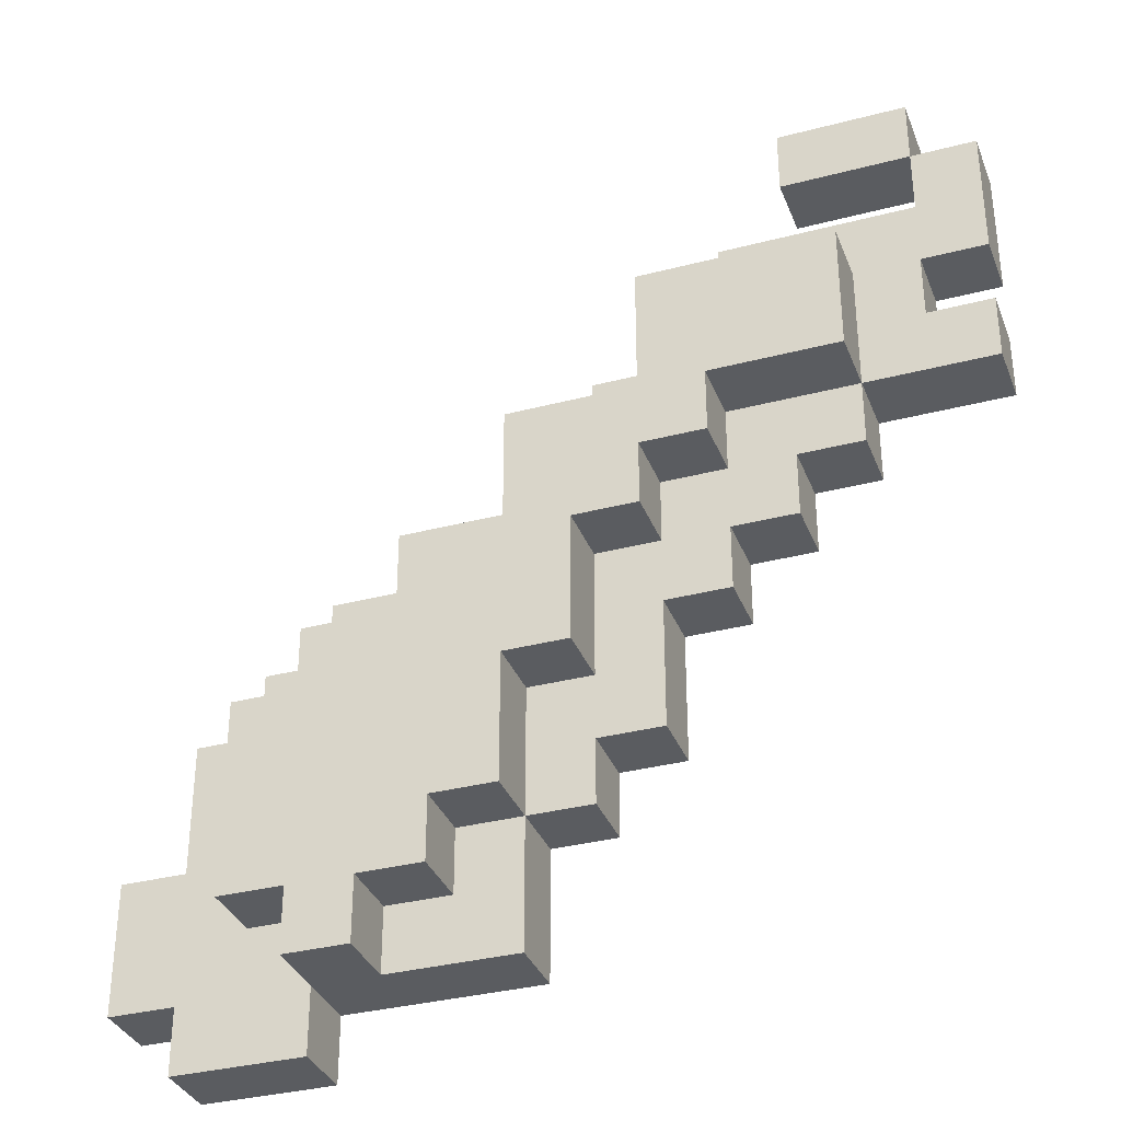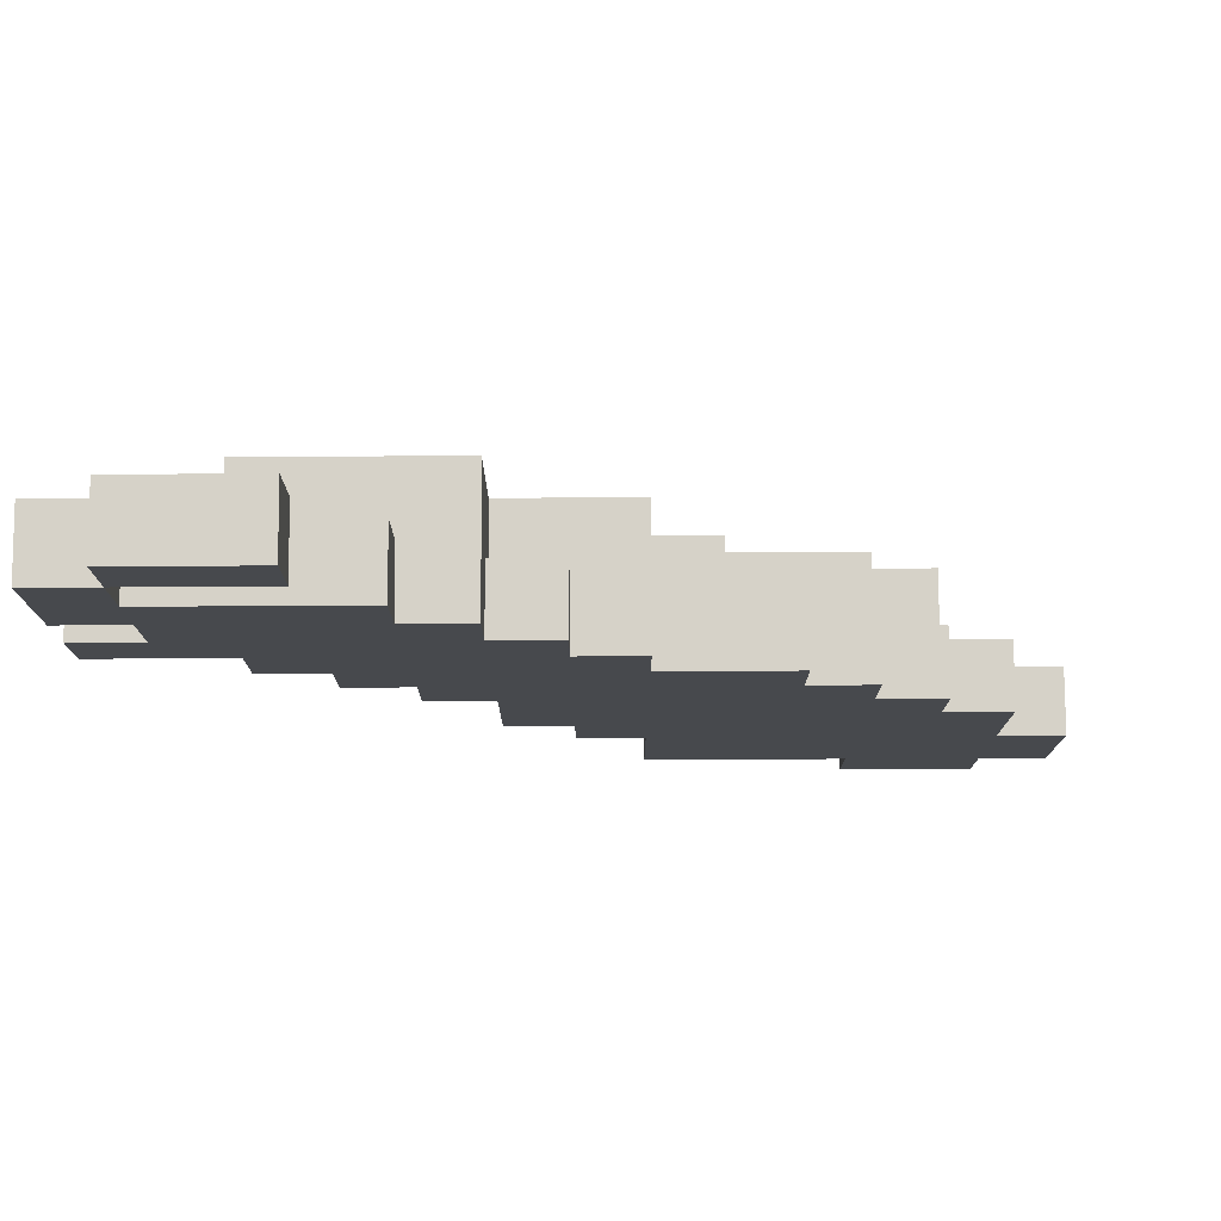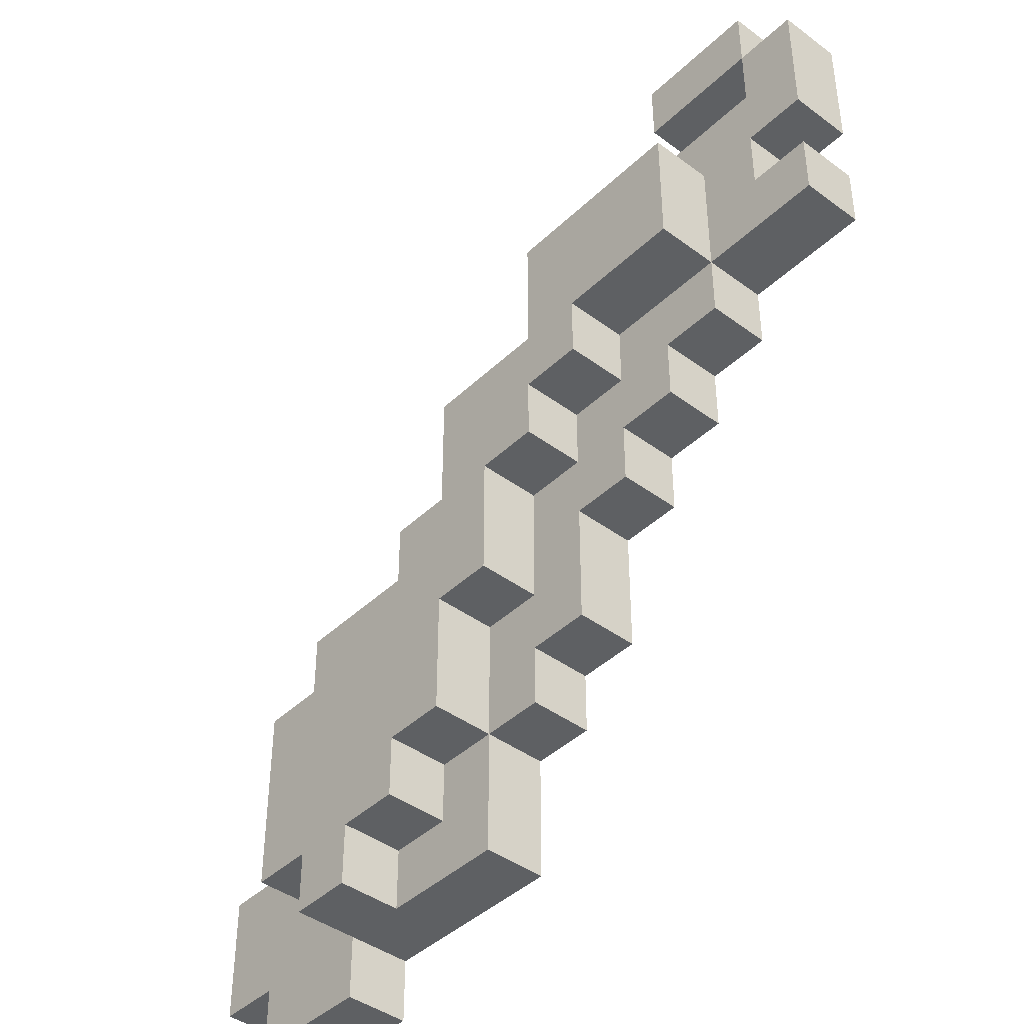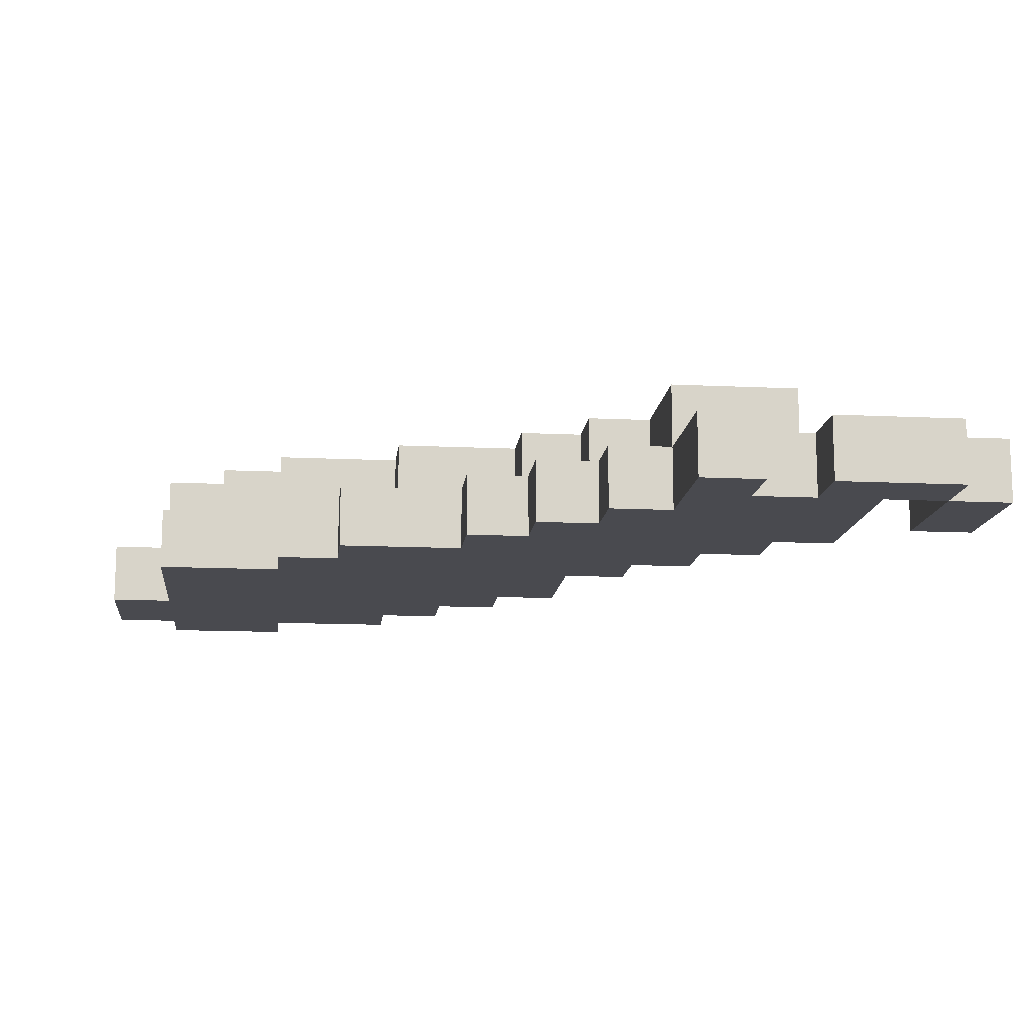
<metadata>
{"format":"obj","ext":"obj","renderer":"f3d","projection":"perspective","resolution":1024,"background":"white","views":[{"elev":-34.2,"azim":-160.5,"up":"+Z"},{"elev":77.9,"azim":-0.3,"up":"+Z"},{"elev":-42.3,"azim":-131.6,"up":"+Z"},{"elev":-13.6,"azim":-96.1,"up":"+Y"}]}
</metadata>
<code>
o
v -0.3 0 0.7
v -0.5 0 0.7
v -0.3 0.1 0.7
v -0.5 0.1 0.7
v -0.5 0 0.6
v -0.6 0 0.6
v -0.5 0.1 0.6
v -0.6 0.1 0.6
v -0.2 0 0.5
v -0.3 0 0.5
v -0.4 0 0.5
v -0.5 0 0.5
v -0.2 0.1 0.5
v -0.3 0.1 0.5
v -0.4 0.1 0.5
v -0.5 0.1 0.5
v -0.1 0 0.4
v -0.2 0 0.4
v -0.1 0.1 0.4
v -0.2 0.1 0.4
v -0.3 0.1 0.4
v -0.4 0.1 0.4
v -0.1 0.2 0.4
v -0.4 0.2 0.4
v 0 0 0.3
v -0.1 0 0.3
v -0.5 0 0.3
v -0.6 0 0.3
v 0 0.1 0.3
v -0.1 0.1 0.3
v -0.5 0.1 0.3
v -0.6 0.1 0.3
v 0.1 0 0.2
v 0 0 0.2
v 0.1 0.1 0.2
v 0 0.1 0.2
v -0.1 0.1 0.2
v 0.1 0.2 0.2
v -0.1 0.2 0.2
v 0.3 0 0.1
v 0.2 0 0.1
v 0.1 0 0.1
v 0.3 0.1 0.1
v 0.2 0.1 0.1
v 0.1 0.1 0.1
v 0.4 0 0
v 0.3 0 0
v 0.4 0.1 0
v 0.3 0.1 0
v 0.2 0.1 0
v 0.1 0.1 0
v 0.2 0.2 0
v 0.1 0.2 0
v 0.5 0 -0.1
v 0.4 0 -0.1
v 0.5 0.1 -0.1
v 0.4 0.1 -0.1
v 0.2 0.1 -0.1
v 0.4 0.2 -0.1
v 0.2 0.2 -0.1
v 0.6 0 -0.2
v 0.5 0 -0.2
v 0.6 0.1 -0.2
v 0.5 0.1 -0.2
v 0.4 0.1 -0.2
v 0.5 0.2 -0.2
v 0.4 0.2 -0.2
v 0.7 0 -0.4
v 0.6 0 -0.4
v 0.7 0.1 -0.4
v 0.6 0.1 -0.4
v -0.3 0 0.6
v -0.5 0 0.6
v -0.3 0.1 0.6
v -0.5 0.1 0.6
v -0.5 0 0.4
v -0.6 0 0.4
v -0.5 0.1 0.4
v -0.6 0.1 0.4
v -0.4 0 0.2
v -0.6 0 0.2
v -0.2 0.1 0.2
v -0.4 0.1 0.2
v -0.6 0.1 0.2
v -0.2 0.2 0.2
v -0.4 0.2 0.2
v -0.3 0 0.1
v -0.4 0 0.1
v -0.1 0.1 0.1
v -0.2 0.1 0.1
v -0.3 0.1 0.1
v -0.4 0.1 0.1
v -0.1 0.2 0.1
v -0.2 0.2 0.1
v -0.2 0 0
v -0.3 0 0
v 0 0.1 0
v -0.1 0.1 0
v -0.2 0.1 0
v -0.3 0.1 0
v 0 0.2 0
v -0.1 0.2 0
v -0.1 0 -0.1
v -0.2 0 -0.1
v -0.1 0.1 -0.1
v -0.2 0.1 -0.1
v 0.1 0.1 -0.2
v 0 0.1 -0.2
v 0.1 0.2 -0.2
v 0 0.2 -0.2
v 0 0 -0.3
v -0.1 0 -0.3
v 0 0.1 -0.3
v -0.1 0.1 -0.3
v 0.1 0 -0.4
v 0 0 -0.4
v 0.2 0.1 -0.4
v 0.1 0.1 -0.4
v 0 0.1 -0.4
v 0.2 0.2 -0.4
v 0.1 0.2 -0.4
v 0.5 0.1 -0.5
v 0.4 0.1 -0.5
v 0.3 0.1 -0.5
v 0.2 0.1 -0.5
v 0.5 0.2 -0.5
v 0.4 0.2 -0.5
v 0.3 0.2 -0.5
v 0.2 0.2 -0.5
v 0.7 0 -0.6
v 0.6 0 -0.6
v 0.4 0 -0.6
v 0.1 0 -0.6
v 0.7 0.1 -0.6
v 0.6 0.1 -0.6
v 0.4 0.1 -0.6
v 0.3 0.1 -0.6
v 0.1 0.1 -0.6
v 0.4 0.2 -0.6
v 0.3 0.2 -0.6
v 0.6 0 -0.7
v 0.4 0 -0.7
v 0.6 0.1 -0.7
v 0.4 0.1 -0.7
v 0.7 0 -0.4
v 0.7 0.1 -0.4
v 0.7 0 -0.5
v 0.7 0.1 -0.5
v 0.7 0 -0.6
v 0.7 0.1 -0.6
v 0.6 0 -0.2
v 0.6 0.1 -0.2
v 0.6 0 -0.3
v 0.6 0.1 -0.3
v 0.6 0 -0.4
v 0.6 0.1 -0.4
v 0.6 0 -0.6
v 0.6 0.1 -0.6
v 0.6 0 -0.7
v 0.6 0.1 -0.7
v 0.5 0 -0.1
v 0.5 0.1 -0.1
v 0.5 0 -0.2
v 0.5 0.1 -0.2
v 0.5 0.2 -0.2
v 0.5 0.1 -0.3
v 0.5 0.1 -0.4
v 0.5 0.1 -0.5
v 0.5 0.2 -0.5
v 0.4 0 0
v 0.4 0.1 0
v 0.4 0 -0.1
v 0.4 0.1 -0.1
v 0.4 0.2 -0.1
v 0.4 0.1 -0.2
v 0.4 0.2 -0.2
v 0.4 0.1 -0.5
v 0.4 0.2 -0.5
v 0.4 0.1 -0.6
v 0.4 0.2 -0.6
v 0.3 0 0.1
v 0.3 0.1 0.1
v 0.3 0 0
v 0.3 0.1 0
v 0.2 0.1 0
v 0.2 0.2 0
v 0.2 0.1 -0.1
v 0.2 0.2 -0.1
v 0.1 0 0.2
v 0.1 0.1 0.2
v 0.1 0.2 0.2
v 0.1 0 0.1
v 0.1 0.1 0.1
v 0.1 0.1 0
v 0.1 0.2 0
v 0 0 0.3
v 0 0.1 0.3
v 0 0 0.2
v 0 0.1 0.2
v -0.1 0 0.4
v -0.1 0.1 0.4
v -0.1 0.2 0.4
v -0.1 0 0.3
v -0.1 0.1 0.3
v -0.1 0.1 0.2
v -0.1 0.2 0.2
v -0.2 0 0.5
v -0.2 0.1 0.5
v -0.2 0 0.4
v -0.2 0.1 0.4
v -0.3 0 0.7
v -0.3 0.1 0.7
v -0.3 0 0.6
v -0.3 0.1 0.6
v -0.5 0 0.6
v -0.5 0.1 0.6
v -0.5 0 0.5
v -0.5 0.1 0.5
v 0.4 0 -0.6
v 0.4 0.1 -0.6
v 0.4 0 -0.7
v 0.4 0.1 -0.7
v 0.3 0.1 -0.5
v 0.3 0.2 -0.5
v 0.3 0.1 -0.6
v 0.3 0.2 -0.6
v 0.2 0.1 -0.4
v 0.2 0.2 -0.4
v 0.2 0.1 -0.5
v 0.2 0.2 -0.5
v 0.1 0.1 -0.2
v 0.1 0.2 -0.2
v 0.1 0 -0.4
v 0.1 0.1 -0.4
v 0.1 0.2 -0.4
v 0.1 0 -0.6
v 0.1 0.1 -0.6
v 0 0.1 0
v 0 0.2 0
v 0 0.1 -0.2
v 0 0.2 -0.2
v 0 0 -0.3
v 0 0.1 -0.3
v 0 0 -0.4
v 0 0.1 -0.4
v -0.1 0.1 0.1
v -0.1 0.2 0.1
v -0.1 0.1 0
v -0.1 0.2 0
v -0.1 0 -0.1
v -0.1 0.1 -0.1
v -0.1 0 -0.3
v -0.1 0.1 -0.3
v -0.2 0.1 0.2
v -0.2 0.2 0.2
v -0.2 0.1 0.1
v -0.2 0.2 0.1
v -0.2 0 0
v -0.2 0.1 0
v -0.2 0 -0.1
v -0.2 0.1 -0.1
v -0.3 0 0.1
v -0.3 0.1 0.1
v -0.3 0 0
v -0.3 0.1 0
v -0.4 0.1 0.4
v -0.4 0.2 0.4
v -0.4 0 0.2
v -0.4 0.1 0.2
v -0.4 0.2 0.2
v -0.4 0 0.1
v -0.4 0.1 0.1
v -0.5 0 0.7
v -0.5 0.1 0.7
v -0.5 0 0.6
v -0.5 0.1 0.6
v -0.5 0 0.4
v -0.5 0.1 0.4
v -0.5 0 0.3
v -0.5 0.1 0.3
v -0.6 0 0.6
v -0.6 0.1 0.6
v -0.6 0 0.4
v -0.6 0.1 0.4
v -0.6 0 0.3
v -0.6 0.1 0.3
v -0.6 0 0.2
v -0.6 0.1 0.2
v 0.7 0 -0.4
v 0.7 0 -0.5
v 0.7 0 -0.6
v 0.6 0 -0.2
v 0.6 0 -0.3
v 0.6 0 -0.4
v 0.6 0 -0.5
v 0.6 0 -0.6
v 0.6 0 -0.7
v 0.5 0 -0.1
v 0.5 0 -0.2
v 0.5 0 -0.3
v 0.5 0 -0.4
v 0.4 0 0
v 0.4 0 -0.1
v 0.4 0 -0.2
v 0.4 0 -0.6
v 0.4 0 -0.7
v 0.3 0 0.1
v 0.3 0 0
v 0.2 0 0.1
v 0.2 0 0
v 0.1 0 0.2
v 0.1 0 0.1
v 0.1 0 0
v 0.1 0 -0.4
v 0.1 0 -0.6
v 0 0 0.3
v 0 0 0.2
v 0 0 0.1
v 0 0 -0.3
v 0 0 -0.4
v -0.1 0 0.4
v -0.1 0 0.3
v -0.1 0 0.2
v -0.1 0 -0.1
v -0.1 0 -0.3
v -0.2 0 0.5
v -0.2 0 0.4
v -0.2 0 0.3
v -0.2 0 0.1
v -0.2 0 0
v -0.2 0 -0.1
v -0.3 0 0.7
v -0.3 0 0.6
v -0.3 0 0.5
v -0.3 0 0.4
v -0.3 0 0.1
v -0.3 0 0
v -0.4 0 0.5
v -0.4 0 0.4
v -0.4 0 0.2
v -0.4 0 0.1
v -0.5 0 0.7
v -0.5 0 0.6
v -0.5 0 0.5
v -0.5 0 0.4
v -0.5 0 0.3
v -0.6 0 0.6
v -0.6 0 0.4
v -0.6 0 0.3
v -0.6 0 0.2
v 0.7 0.1 -0.4
v 0.7 0.1 -0.5
v 0.7 0.1 -0.6
v 0.6 0.1 -0.2
v 0.6 0.1 -0.3
v 0.6 0.1 -0.4
v 0.6 0.1 -0.5
v 0.6 0.1 -0.6
v 0.6 0.1 -0.7
v 0.5 0.1 -0.1
v 0.5 0.1 -0.2
v 0.5 0.1 -0.3
v 0.5 0.1 -0.4
v 0.5 0.1 -0.5
v 0.4 0.1 0
v 0.4 0.1 -0.1
v 0.4 0.1 -0.2
v 0.4 0.1 -0.5
v 0.4 0.1 -0.6
v 0.4 0.1 -0.7
v 0.3 0.1 0.1
v 0.3 0.1 0
v 0.3 0.1 -0.5
v 0.3 0.1 -0.6
v 0.2 0.1 0.1
v 0.2 0.1 0
v 0.2 0.1 -0.1
v 0.2 0.1 -0.4
v 0.2 0.1 -0.5
v 0.1 0.1 0.1
v 0.1 0.1 0
v 0.1 0.1 -0.2
v 0.1 0.1 -0.4
v 0.1 0.1 -0.6
v 0 0.1 0.3
v 0 0.1 0.2
v 0 0.1 0
v 0 0.1 -0.2
v 0 0.1 -0.3
v 0 0.1 -0.4
v -0.1 0.1 0.3
v -0.1 0.1 0.2
v -0.1 0.1 0.1
v -0.1 0.1 0
v -0.1 0.1 -0.1
v -0.1 0.1 -0.3
v -0.2 0.1 0.5
v -0.2 0.1 0.4
v -0.2 0.1 0.2
v -0.2 0.1 0.1
v -0.2 0.1 0
v -0.2 0.1 -0.1
v -0.3 0.1 0.7
v -0.3 0.1 0.6
v -0.3 0.1 0.5
v -0.3 0.1 0.4
v -0.3 0.1 0.1
v -0.3 0.1 0
v -0.4 0.1 0.5
v -0.4 0.1 0.4
v -0.4 0.1 0.2
v -0.4 0.1 0.1
v -0.5 0.1 0.7
v -0.5 0.1 0.6
v -0.5 0.1 0.5
v -0.5 0.1 0.4
v -0.5 0.1 0.3
v -0.6 0.1 0.6
v -0.6 0.1 0.4
v -0.6 0.1 0.3
v -0.6 0.1 0.2
v 0.5 0.2 -0.2
v 0.5 0.2 -0.5
v 0.4 0.2 -0.1
v 0.4 0.2 -0.2
v 0.4 0.2 -0.5
v 0.4 0.2 -0.6
v 0.3 0.2 -0.5
v 0.3 0.2 -0.6
v 0.2 0.2 0
v 0.2 0.2 -0.1
v 0.2 0.2 -0.4
v 0.2 0.2 -0.5
v 0.1 0.2 0.2
v 0.1 0.2 0
v 0.1 0.2 -0.1
v 0.1 0.2 -0.2
v 0.1 0.2 -0.4
v 0 0.2 0
v 0 0.2 -0.2
v -0.1 0.2 0.4
v -0.1 0.2 0.2
v -0.1 0.2 0.1
v -0.1 0.2 0
v -0.2 0.2 0.2
v -0.2 0.2 0.1
v -0.4 0.2 0.4
v -0.4 0.2 0.2
f 3 2 1
f 4 2 3
f 7 6 5
f 8 6 7
f 13 10 9
f 14 11 10
f 14 10 13
f 15 12 11
f 15 11 14
f 16 12 15
f 19 18 17
f 20 18 19
f 23 20 19
f 23 22 21
f 23 21 20
f 24 22 23
f 29 26 25
f 30 26 29
f 31 28 27
f 32 28 31
f 35 34 33
f 36 34 35
f 38 36 35
f 38 37 36
f 39 37 38
f 43 41 40
f 44 42 41
f 44 41 43
f 45 42 44
f 48 47 46
f 49 47 48
f 52 51 50
f 53 51 52
f 56 55 54
f 57 55 56
f 59 58 57
f 60 58 59
f 63 62 61
f 64 62 63
f 66 65 64
f 67 65 66
f 70 69 68
f 71 69 70
f 72 73 74
f 74 73 75
f 76 77 78
f 78 77 79
f 80 81 83
f 83 81 84
f 82 83 85
f 85 83 86
f 87 88 91
f 91 88 92
f 89 90 93
f 93 90 94
f 95 96 99
f 99 96 100
f 97 98 101
f 101 98 102
f 103 104 105
f 105 104 106
f 107 108 109
f 109 108 110
f 111 112 113
f 113 112 114
f 115 116 118
f 118 116 119
f 117 118 120
f 120 118 121
f 122 123 126
f 126 123 127
f 124 125 128
f 128 125 129
f 130 131 134
f 134 131 135
f 132 133 136
f 136 133 137
f 137 133 138
f 136 137 139
f 139 137 140
f 141 142 143
f 143 142 144
f 147 146 145
f 148 146 147
f 149 148 147
f 150 148 149
f 153 152 151
f 154 152 153
f 155 154 153
f 156 154 155
f 159 158 157
f 160 158 159
f 163 162 161
f 164 162 163
f 166 165 164
f 167 165 166
f 168 165 167
f 169 165 168
f 172 171 170
f 173 171 172
f 175 174 173
f 176 174 175
f 179 178 177
f 180 178 179
f 183 182 181
f 184 182 183
f 187 186 185
f 188 186 187
f 192 190 189
f 193 191 190
f 193 190 192
f 194 191 193
f 195 191 194
f 198 197 196
f 199 197 198
f 203 201 200
f 204 202 201
f 204 201 203
f 205 202 204
f 206 202 205
f 209 208 207
f 210 208 209
f 213 212 211
f 214 212 213
f 217 216 215
f 218 216 217
f 219 220 221
f 221 220 222
f 223 224 225
f 225 224 226
f 227 228 229
f 229 228 230
f 231 232 234
f 234 232 235
f 233 234 236
f 236 234 237
f 238 239 240
f 240 239 241
f 242 243 244
f 244 243 245
f 246 247 248
f 248 247 249
f 250 251 252
f 252 251 253
f 254 255 256
f 256 255 257
f 258 259 260
f 260 259 261
f 262 263 264
f 264 263 265
f 266 267 269
f 269 267 270
f 268 269 271
f 271 269 272
f 273 274 275
f 275 274 276
f 277 278 279
f 279 278 280
f 281 282 283
f 283 282 284
f 285 286 287
f 287 286 288
f 294 290 289
f 295 291 290
f 295 290 294
f 296 291 295
f 299 293 292
f 300 294 293
f 300 293 299
f 301 297 296
f 301 294 300
f 301 295 294
f 301 296 295
f 303 299 298
f 304 300 299
f 304 301 300
f 304 299 303
f 305 297 301
f 305 301 304
f 306 297 305
f 308 303 302
f 308 304 303
f 308 305 304
f 309 308 307
f 310 305 308
f 310 308 309
f 312 310 309
f 313 305 310
f 313 310 312
f 314 305 313
f 315 305 314
f 317 312 311
f 318 313 312
f 318 314 313
f 318 312 317
f 319 314 318
f 320 314 319
f 322 317 316
f 323 318 317
f 323 319 318
f 323 317 322
f 324 319 323
f 325 319 324
f 327 322 321
f 328 323 322
f 328 324 323
f 328 322 327
f 329 324 328
f 330 324 329
f 331 324 330
f 334 327 326
f 335 328 327
f 335 327 334
f 335 329 328
f 336 330 329
f 336 329 335
f 337 330 336
f 338 335 334
f 338 336 335
f 339 336 338
f 340 336 339
f 341 336 340
f 342 333 332
f 343 333 342
f 344 339 338
f 345 340 339
f 345 339 344
f 346 340 345
f 347 344 343
f 347 345 344
f 348 345 347
f 349 340 346
f 350 340 349
f 351 352 356
f 352 353 357
f 356 352 357
f 357 353 358
f 354 355 361
f 355 356 362
f 361 355 362
f 358 359 363
f 362 356 363
f 356 357 363
f 357 358 363
f 363 359 364
f 360 361 366
f 366 361 367
f 364 359 368
f 368 359 369
f 369 359 370
f 365 366 372
f 371 372 375
f 372 366 376
f 375 372 376
f 376 366 377
f 373 374 379
f 375 376 380
f 380 376 381
f 378 379 383
f 379 374 384
f 383 379 384
f 382 383 388
f 388 383 389
f 389 383 390
f 385 386 391
f 391 386 392
f 387 388 394
f 388 389 394
f 394 389 395
f 395 389 396
f 393 394 400
f 394 395 400
f 400 395 401
f 401 395 402
f 397 398 405
f 405 398 406
f 399 400 407
f 400 401 407
f 407 401 408
f 405 406 409
f 409 406 410
f 399 407 411
f 411 407 412
f 403 404 413
f 413 404 414
f 409 410 415
f 410 411 416
f 415 410 416
f 416 411 417
f 414 415 418
f 415 416 418
f 418 416 419
f 417 411 420
f 420 411 421
f 422 423 425
f 425 423 426
f 424 425 428
f 426 427 428
f 425 426 428
f 428 427 429
f 424 428 431
f 431 428 432
f 432 428 433
f 430 431 435
f 431 432 436
f 435 431 436
f 436 432 437
f 437 432 438
f 434 435 439
f 435 436 439
f 436 437 439
f 439 437 440
f 434 439 442
f 442 439 443
f 443 439 444
f 441 442 445
f 442 443 445
f 445 443 446
f 441 445 447
f 447 445 448

</code>
